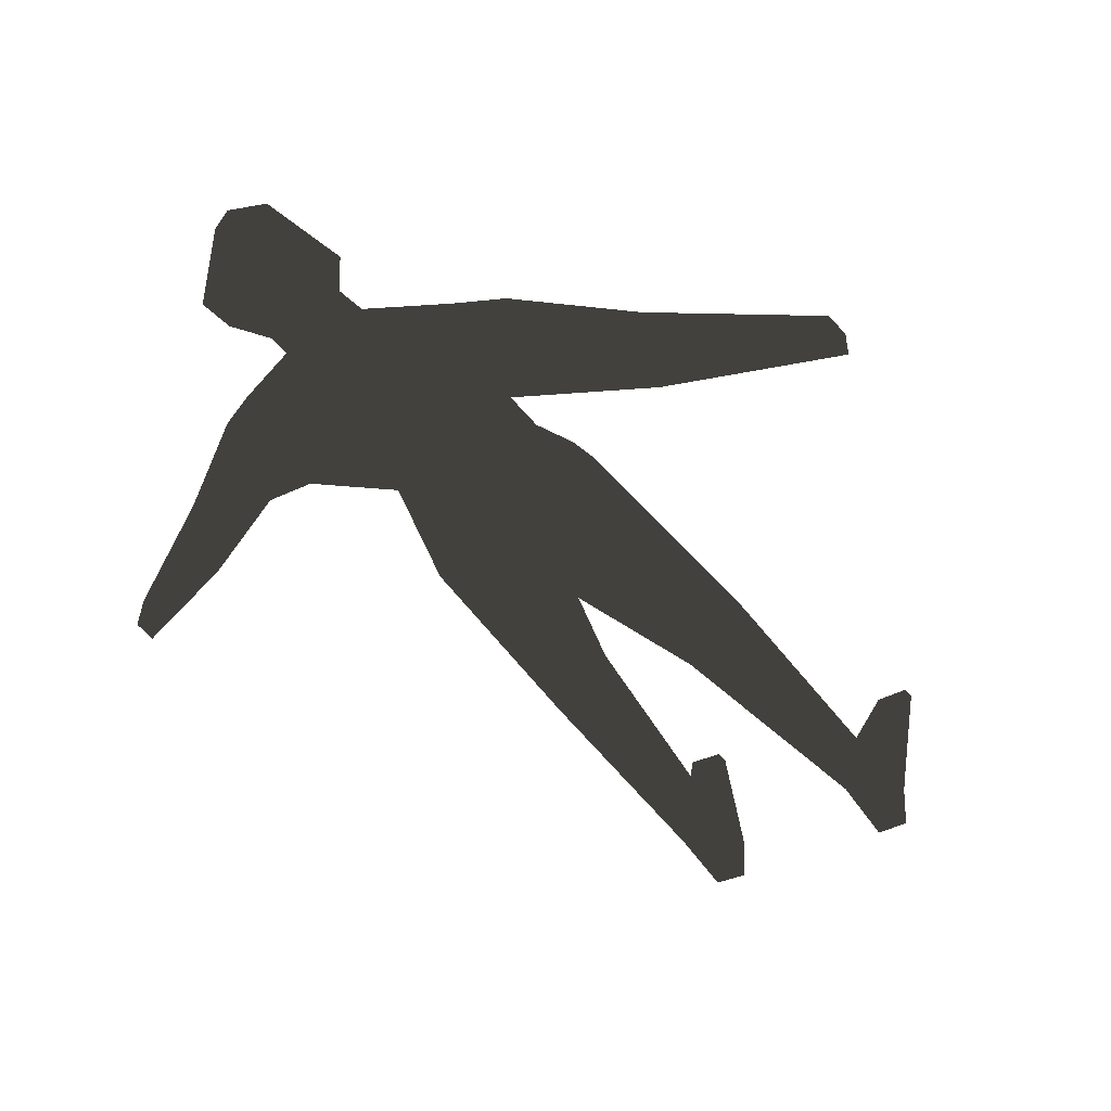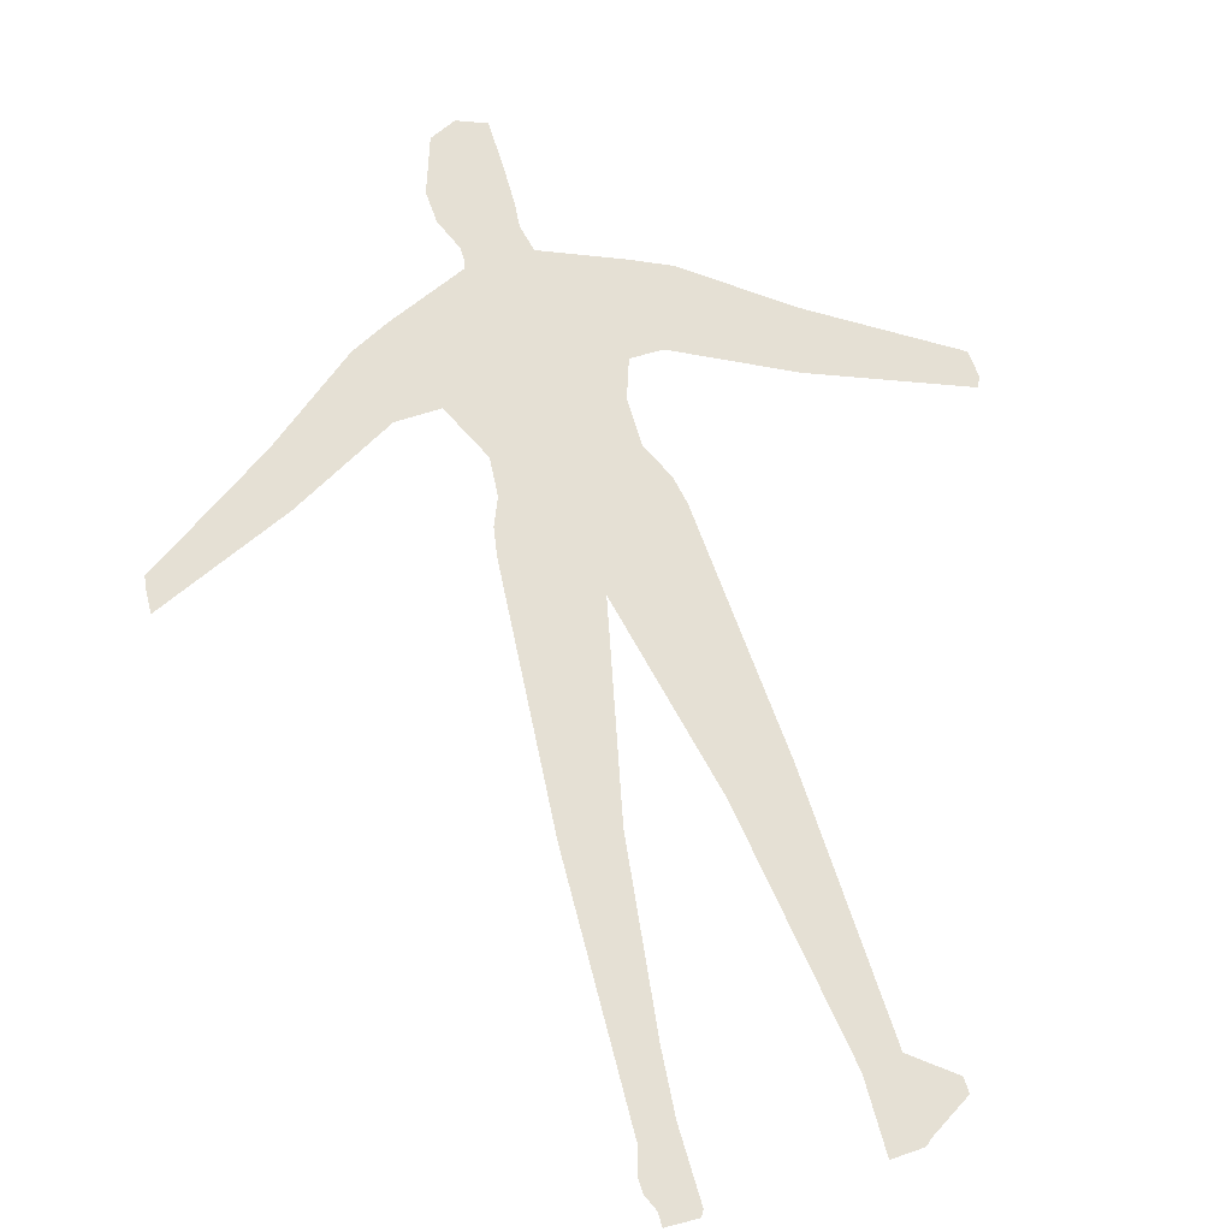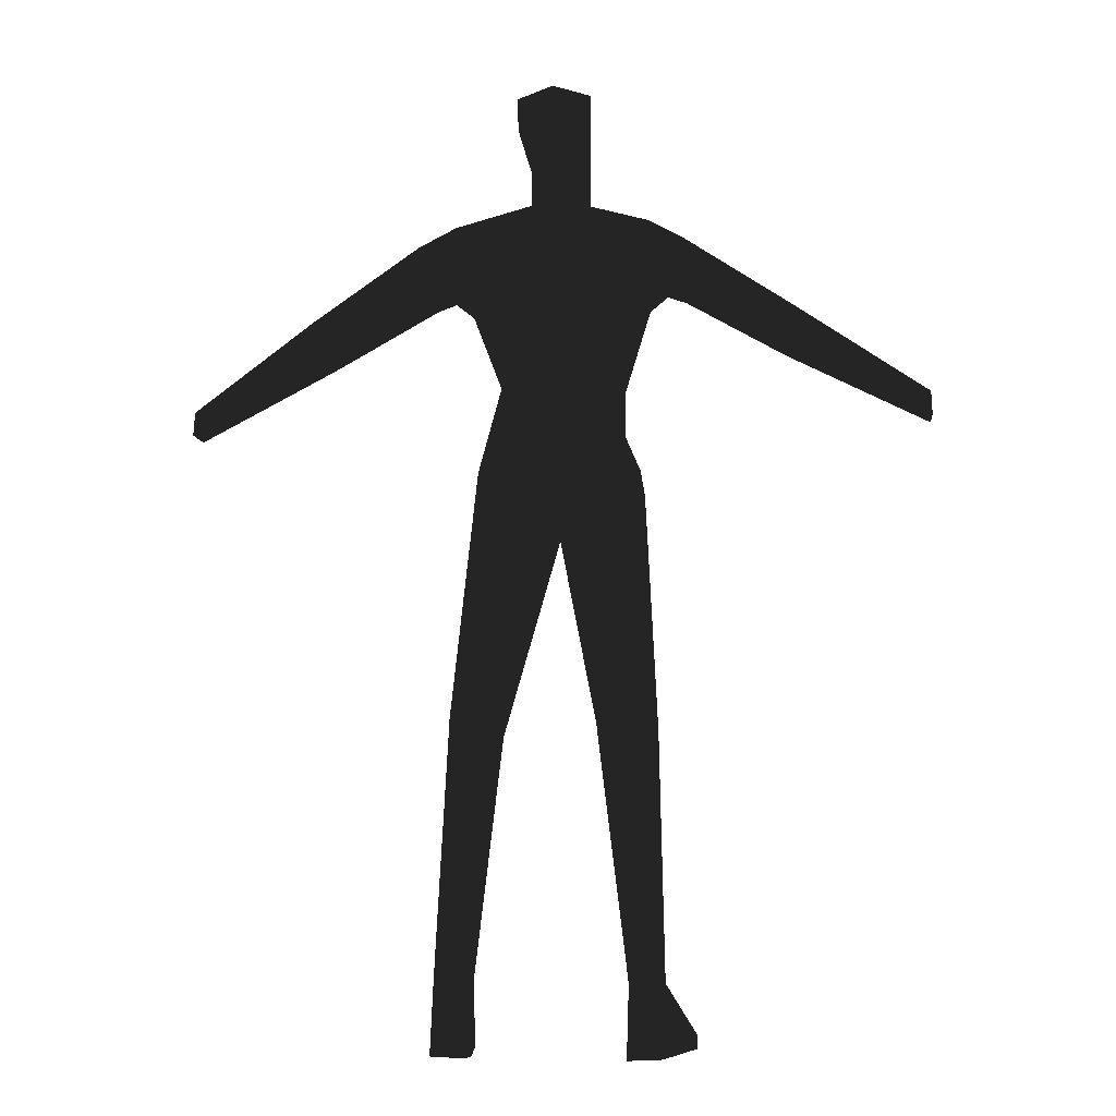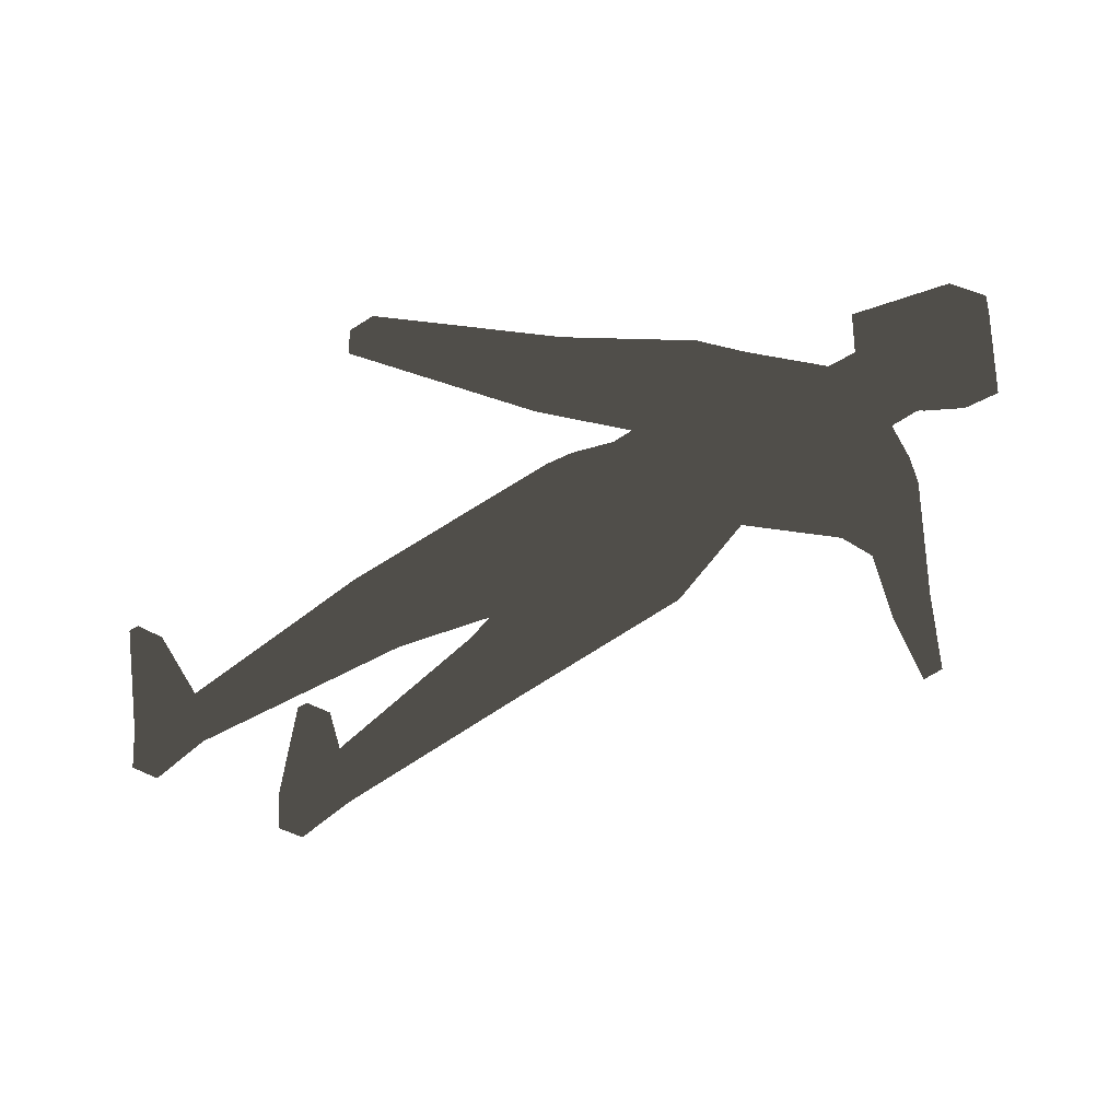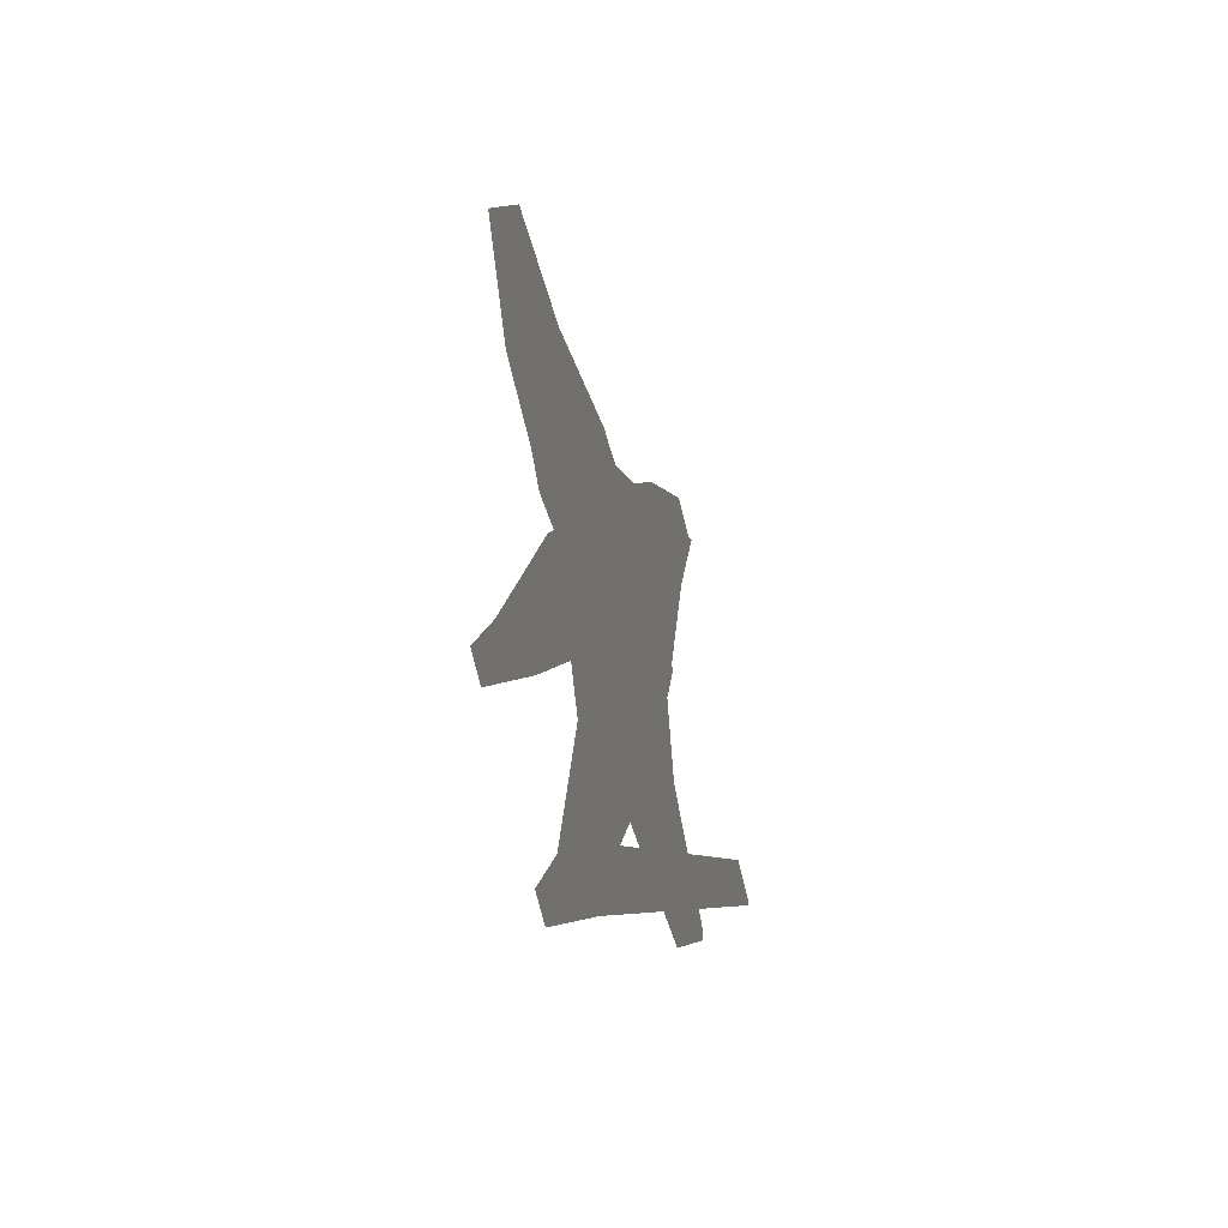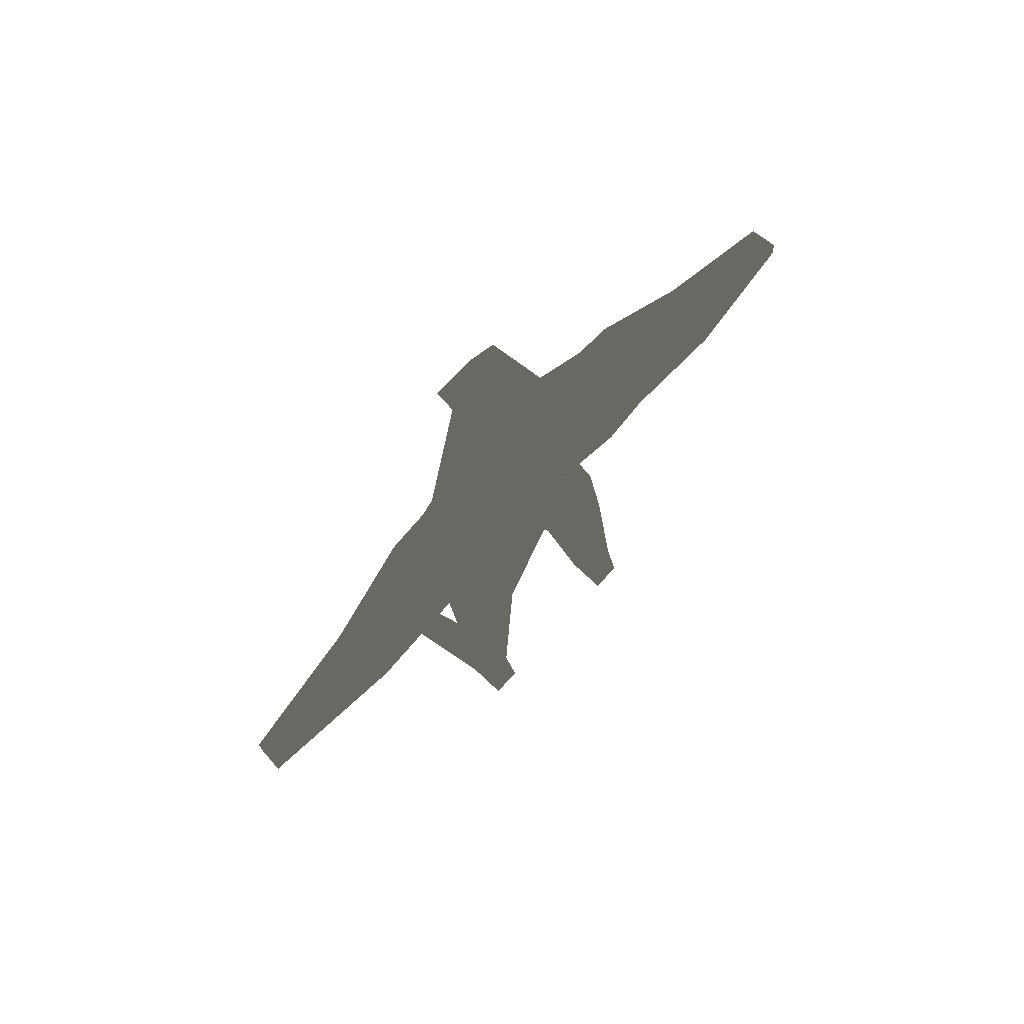
<metadata>
{"format":"obj","ext":"obj","renderer":"f3d","projection":"perspective","resolution":1024,"background":"white","views":[{"elev":-37.1,"azim":-147.0,"up":"+Z"},{"elev":65.5,"azim":-17.1,"up":"+Z"},{"elev":-6.5,"azim":-170.4,"up":"+Y"},{"elev":-31.9,"azim":134.5,"up":"+Z"},{"elev":-77.0,"azim":-76.1,"up":"+Y"},{"elev":78.2,"azim":133.2,"up":"+Y"}]}
</metadata>
<code>
g RoadKillOut
o RoadKillOut
v 0.2822 7.167 0.4608
v 0 7.046 0.3568
v 0.1671 6.66 1.24
v 0 6.66 1.24
v 0.2086 7.472 1.031
v 0 7.599 0.9768
v 0.2918 7.422 0.4572
v 0 7.503 0.4019
v 0.195 6.858 0.5481
v 0 6.869 0.4522
v 0 6.686 0.9005
v 0.1984 6.686 0.9005
v 0.1865 6.576 0.5193
v 0 6.562 0.5127
v 0 6.464 0.9165
v 0.2491 6.502 0.8556
v 0.5639 4.427 0.3023
v 0 4.291 0.2904
v 0 4.053 0.9337
v 0.6485 4.31 0.9337
v 0.7102 5.76 0.8422
v 0 5.699 1.275
v 0 5.798 0.2879
v 0.6221 5.852 0.211
v 0.4877 5.14 0.9843
v 0 5.14 1.23
v 0 5.152 0.4594
v 0.4212 5.147 0.5395
v 1.029 6.211 0.2558
v 1.149 6.147 0.7723
v 0.979 5.833 0.2362
v 0.9993 5.817 0.8241
v 2.893 4.991 0.4512
v 2.87 4.983 0.6544
v 2.903 4.807 0.4396
v 2.882 4.782 0.6427
v 1.859 5.641 0.6848
v 1.795 5.337 0.6725
v 1.817 5.363 0.2696
v 1.883 5.649 0.2818
v 0.7791 2.538 0.3013
v 0.3504 2.494 0.3213
v 0.4528 2.395 0.7658
v 0.7716 2.454 0.7339
v 0.8608 0.5744 0.1558
v 0.6142 0.5643 0.1558
v 0.6142 0.5451 0.4452
v 0.8608 0.5552 0.3807
v 0.8608 0.02496 0.03565
v 0.6142 0.01483 0.03565
v 0.6142 -0.005368 0.3572
v 0.8608 0.004756 0.3572
v 1.003 0.1157 1.205
v 0.7562 0.1056 1.205
v 1.003 0.004756 1.206
v 0.7562 -0.005368 1.206
v 0.8516 5.869 0.8271
v 0.7686 5.844 0.2214
v 0.7571 6.377 0.3476
v 0.8433 6.307 0.7578
v -0.2822 7.167 0.4608
v -0.1671 6.66 1.24
v -0.2086 7.472 1.031
v -0.2918 7.422 0.4572
v -0.195 6.858 0.5481
v -0.1984 6.686 0.9005
v -0.1865 6.576 0.5193
v -0.2491 6.502 0.8556
v -0.5639 4.427 0.3023
v -0.6485 4.31 0.9337
v -0.7102 5.76 0.8422
v -0.6221 5.852 0.211
v -0.4877 5.14 0.9843
v -0.4212 5.147 0.5395
v -1.029 6.211 0.2558
v -1.149 6.147 0.7723
v -0.979 5.833 0.2362
v -0.9993 5.817 0.8241
v -2.893 4.991 0.4512
v -2.87 4.983 0.6544
v -2.903 4.807 0.4396
v -2.882 4.782 0.6427
v -1.859 5.641 0.6848
v -1.795 5.337 0.6725
v -1.817 5.363 0.2696
v -1.883 5.649 0.2818
v -0.7791 2.538 0.3013
v -0.3504 2.494 0.3213
v -0.4528 2.395 0.7658
v -0.7716 2.454 0.7339
v -0.8608 0.5744 0.1558
v -0.6142 0.5643 0.1558
v -0.6142 0.5451 0.4452
v -0.8608 0.5552 0.3807
v -0.8608 0.02496 0.03565
v -0.6142 0.01483 0.03565
v -0.6142 -0.005368 0.3572
v -0.8608 0.004756 0.3572
v -1.003 0.1157 1.205
v -0.7562 0.1056 1.205
v -1.003 0.004756 1.206
v -0.7562 -0.005368 1.206
v -0.8516 5.869 0.8271
v -0.7686 5.844 0.2214
v -0.7571 6.377 0.3476
v -0.8433 6.307 0.7578
v -0.4883 4.793 0.9631
v 0 4.685 1.146
v 0.4883 4.793 0.9631
v 0.4809 4.846 0.4403
v 0 4.792 0.3493
v -0.4809 4.846 0.4403
v 0.6114 4.513 0.9461
v 0.5289 4.603 0.3605
v 0 4.502 0.3152
v -0.5289 4.603 0.3605
v -0.6114 4.513 0.9461
v 0 4.319 1.162
v 0.04094 -0.9972 -0.06263
v 0.04099 -0.9986 -0.03476
v 0.04099 -0.9986 -0.03476
v 0.04094 -0.9972 -0.06263
v -0.05054 0.2608 0.9641
v -0.05054 0.2608 0.9641
v 0 0.2611 0.9653
v 0 0.2611 0.9653
v 0.8403 0.5413 0.03076
v 0.7823 0.4484 -0.4323
v 0 0.6768 -0.7362
v 0 0.9954 -0.09562
v 0.8378 -0.1675 -0.5196
v 0 -0.1827 -0.9832
v 0.8543 -0.5193 0.02147
v 0.8106 -0.1589 -0.5636
v 0 -0.2394 -0.9709
v 0 -0.9971 -0.07634
v 0 -0.9971 -0.07634
v 0.8755 -0.4786 -0.06583
v 0.3881 0.4489 -0.8049
v 0 0.1306 -0.9914
v 0 -0.05352 0.9986
v 0 0.1438 0.9896
v 0.538 0.3715 0.7567
v 0.1391 -0.053 0.9889
v 0.3007 -0.307 -0.903
v 0 -0.02242 -0.9997
v 0 0.171 0.9853
v 0.6657 -0.2532 0.7019
v 0.8609 0.4991 0.09855
v 0.9925 0.05139 0.111
v 0.9925 0.05139 0.111
v 0.8609 0.4991 0.09855
v 0 -0.07862 0.9969
v 0.8713 -0.1198 0.4759
v 0.7015 -0.09584 -0.7062
v 0 -0.02049 -0.9998
v 0 -0.0319 0.9995
v 0.8326 0.1131 0.5421
v 0.7027 0.3038 -0.6434
v 0 0.2666 -0.9638
v 0.3341 0.661 0.6719
v 0.4194 0.9055 0.0643
v -0.1151 0.222 -0.9682
v -0.1151 0.222 -0.9682
v 0.07967 -0.9961 -0.03805
v 0.07967 -0.9961 -0.03805
v 0.104 0.13 0.986
v 0.5288 0.8487 0.01127
v 0.5529 0.8325 0.03552
v 0.5529 0.8325 0.03552
v 0.5288 0.8487 0.01127
v -0.01975 0.09998 -0.9948
v 0.1171 0.03322 -0.9926
v 0.1171 0.03322 -0.9926
v -0.01975 0.09998 -0.9948
v -0.346 -0.9382 -0.006779
v -0.4763 -0.8764 -0.07121
v -0.4763 -0.8764 -0.07121
v -0.346 -0.9382 -0.006779
v 0.1033 0.07804 0.9916
v 0.08172 -0.02003 0.9965
v 0.08172 -0.02003 0.9965
v 0.1033 0.07804 0.9916
v 0.001329 -0.0473 0.9989
v 0.001329 -0.0473 0.9989
v -0.4471 -0.8882 -0.1055
v -0.4471 -0.8882 -0.1055
v 0.1759 0.02868 -0.984
v 0.1759 0.02868 -0.984
v -0.000404 0.101 -0.9949
v -0.02105 0.03371 -0.9992
v -0.02105 0.03371 -0.9992
v 0 0.101 -0.9949
v 0 -0.2653 0.9642
v 0.1244 -0.1281 0.9839
v 0.7578 -0.04086 0.6512
v 0.1837 -0.2608 0.9478
v 0.986 0.1482 -0.07695
v 0.9976 0.06738 -0.01835
v 0.986 0.1482 -0.07695
v -0.02224 0.1454 -0.9891
v -0.02224 0.1454 -0.9891
v 0.1297 0.438 0.8896
v 0.9043 0.2155 0.3685
v 0.9997 0.02095 0.008939
v -0.008769 0.2136 -0.9769
v -0.008769 0.2136 -0.9769
v -0.9963 -0.06318 0.05884
v -1 0 0
v -0.9964 -0.01112 0.08434
v -0.9942 -0.04955 0.09549
v 0.015 0.5111 0.8594
v -0.000789 0.00482 1
v -0.000789 0.00482 1
v 0.015 0.5111 0.8594
v 0.9965 0.002905 -0.08327
v 1 0 0
v 0.9861 0.00579 -0.166
v 0.9861 0.00579 -0.166
v 0.04102 -0.9991 -0.006869
v 0.04102 -0.9991 -0.006869
v -0.9855 -0.02217 0.1681
v -0.9855 -0.02217 0.1681
v -0.04094 -0.9972 -0.06263
v -0.04094 -0.9972 -0.06263
v -0.04099 -0.9986 -0.03476
v -0.04099 -0.9986 -0.03476
v 0.05054 0.2608 0.9641
v 0.05054 0.2608 0.9641
v -0.8403 0.5413 0.03076
v -0.7823 0.4484 -0.4323
v -0.8378 -0.1675 -0.5196
v -0.8543 -0.5193 0.02147
v -0.8106 -0.1589 -0.5636
v -0.8755 -0.4786 -0.06583
v -0.3881 0.4489 -0.8049
v -0.1391 -0.053 0.9889
v -0.538 0.3715 0.7567
v -0.3007 -0.307 -0.903
v -0.6657 -0.2532 0.7019
v -0.8609 0.4991 0.09855
v -0.8609 0.4991 0.09855
v -0.9925 0.05139 0.111
v -0.9925 0.05139 0.111
v -0.8713 -0.1198 0.4759
v -0.7015 -0.09584 -0.7062
v -0.8326 0.1131 0.5421
v -0.7027 0.3038 -0.6434
v -0.4194 0.9055 0.0643
v -0.3341 0.661 0.6719
v 0.1151 0.222 -0.9682
v 0.1151 0.222 -0.9682
v -0.07967 -0.9961 -0.03805
v -0.07967 -0.9961 -0.03805
v -0.104 0.13 0.986
v -0.5288 0.8487 0.01127
v -0.5288 0.8487 0.01127
v -0.5529 0.8325 0.03552
v -0.5529 0.8325 0.03552
v 0.01975 0.09998 -0.9948
v 0.01975 0.09998 -0.9948
v -0.1171 0.03322 -0.9926
v -0.1171 0.03322 -0.9926
v 0.346 -0.9382 -0.006779
v 0.346 -0.9382 -0.006779
v 0.4763 -0.8764 -0.07121
v 0.4763 -0.8764 -0.07121
v -0.1033 0.07804 0.9916
v -0.1033 0.07804 0.9916
v -0.08172 -0.02003 0.9965
v -0.08172 -0.02003 0.9965
v -0.001329 -0.0473 0.9989
v -0.001329 -0.0473 0.9989
v 0.4471 -0.8882 -0.1055
v 0.4471 -0.8882 -0.1055
v -0.1759 0.02868 -0.984
v -0.1759 0.02868 -0.984
v 0.000404 0.101 -0.9949
v 0.02105 0.03371 -0.9992
v 0.02105 0.03371 -0.9992
v -0.1837 -0.2608 0.9478
v -0.7578 -0.04086 0.6512
v -0.1244 -0.1281 0.9839
v -0.986 0.1482 -0.07694
v -0.986 0.1482 -0.07694
v -0.9976 0.06738 -0.01835
v 0.02224 0.1454 -0.9891
v 0.02224 0.1454 -0.9891
v -0.9043 0.2155 0.3685
v -0.1297 0.438 0.8896
v -0.9997 0.02095 0.008939
v 0.008769 0.2136 -0.9769
v 0.008769 0.2136 -0.9769
v 0.9963 -0.06318 0.05884
v 0.9942 -0.04955 0.09549
v 0.9964 -0.01112 0.08434
v 1 0 0
v -0.015 0.5111 0.8594
v -0.015 0.5111 0.8594
v 0.000789 0.00482 1
v 0.000789 0.00482 1
v -1 0 0
v -0.9965 0.002905 -0.08327
v -0.9861 0.00579 -0.166
v -0.9861 0.00579 -0.166
v -0.04102 -0.9991 -0.006869
v -0.04102 -0.9991 -0.006869
v 0.9855 -0.02217 0.1681
v 0.9855 -0.02217 0.1681
v -0.9818 -0.177 0.06943
v -0.9736 -0.2272 0.02127
v -0.9736 -0.2272 0.02127
v -0.9818 -0.177 0.06943
v 0.9736 -0.2272 0.02127
v 0.9818 -0.177 0.06943
v 0.9818 -0.177 0.06943
v 0.9736 -0.2272 0.02127
v -0.835 0.05366 0.5477
v 0 -0.1943 0.9809
v 0.835 0.05366 0.5477
v 0.6626 0.3099 -0.6818
v 0 0.2138 -0.9769
v -0.6626 0.3099 -0.6818
f 49 52 51 50
f 3 5 6 4
f 5 7 8 6
f 7 1 2 8
f 7 5 3 1
f 1 9 10 2
f 4 11 12 3
f 3 12 9 1
f 9 13 14 10
f 11 15 16 12
f 12 16 13 9
f 13 24 23 14
f 15 22 21 16
f 34 36 35 33
f 22 26 25 21
f 24 28 27 23
f 21 25 28 24
f 26 108 109 25
f 28 110 111 27
f 25 109 110 28
f 16 60 59 13
f 13 59 58 24
f 24 58 57 21
f 21 57 60 16
f 30 37 40 29
f 29 40 39 31
f 31 39 38 32
f 32 38 37 30
f 38 36 34 37
f 39 35 36 38
f 40 33 35 39
f 37 34 33 40
f 17 41 42 18
f 19 43 44 20
f 20 44 41 17
f 41 45 46 42
f 43 47 48 44
f 44 48 45 41
f 45 49 50 46
f 46 50 51 47
f 54 56 55 53
f 48 52 49 45
f 47 54 53 48
f 48 53 55 52
f 52 55 56 51
f 51 56 54 47
f 58 31 32 57
f 59 29 31 58
f 60 30 29 59
f 57 32 30 60
f 95 96 97 98
f 62 4 6 63
f 63 6 8 64
f 64 8 2 61
f 64 61 62 63
f 61 2 10 65
f 4 62 66 11
f 62 61 65 66
f 65 10 14 67
f 11 66 68 15
f 66 65 67 68
f 67 14 23 72
f 15 68 71 22
f 80 79 81 82
f 22 71 73 26
f 72 23 27 74
f 71 72 74 73
f 26 73 107 108
f 74 27 111 112
f 73 74 112 107
f 68 67 105 106
f 67 72 104 105
f 72 71 103 104
f 71 68 106 103
f 76 75 86 83
f 75 77 85 86
f 77 78 84 85
f 78 76 83 84
f 84 83 80 82
f 85 84 82 81
f 86 85 81 79
f 83 86 79 80
f 69 18 88 87
f 19 70 90 89
f 70 69 87 90
f 87 88 92 91
f 89 90 94 93
f 90 87 91 94
f 91 92 96 95
f 92 93 97 96
f 100 99 101 102
f 94 91 95 98
f 93 94 99 100
f 94 98 101 99
f 98 97 102 101
f 97 93 100 102
f 104 103 78 77
f 105 104 77 75
f 106 105 75 76
f 103 106 76 78
f 43 19 18 42
f 47 43 42 46
f 19 89 88 18
f 89 93 92 88
f 108 107 117 118
f 109 108 118 113
f 110 109 113 114
f 111 110 114 115
f 112 111 115 116
f 107 112 116 117
f 114 113 20 17
f 115 114 17 18
f 116 115 18 69
f 117 116 69 70
f 118 117 70 19
f 113 118 19 20

</code>
